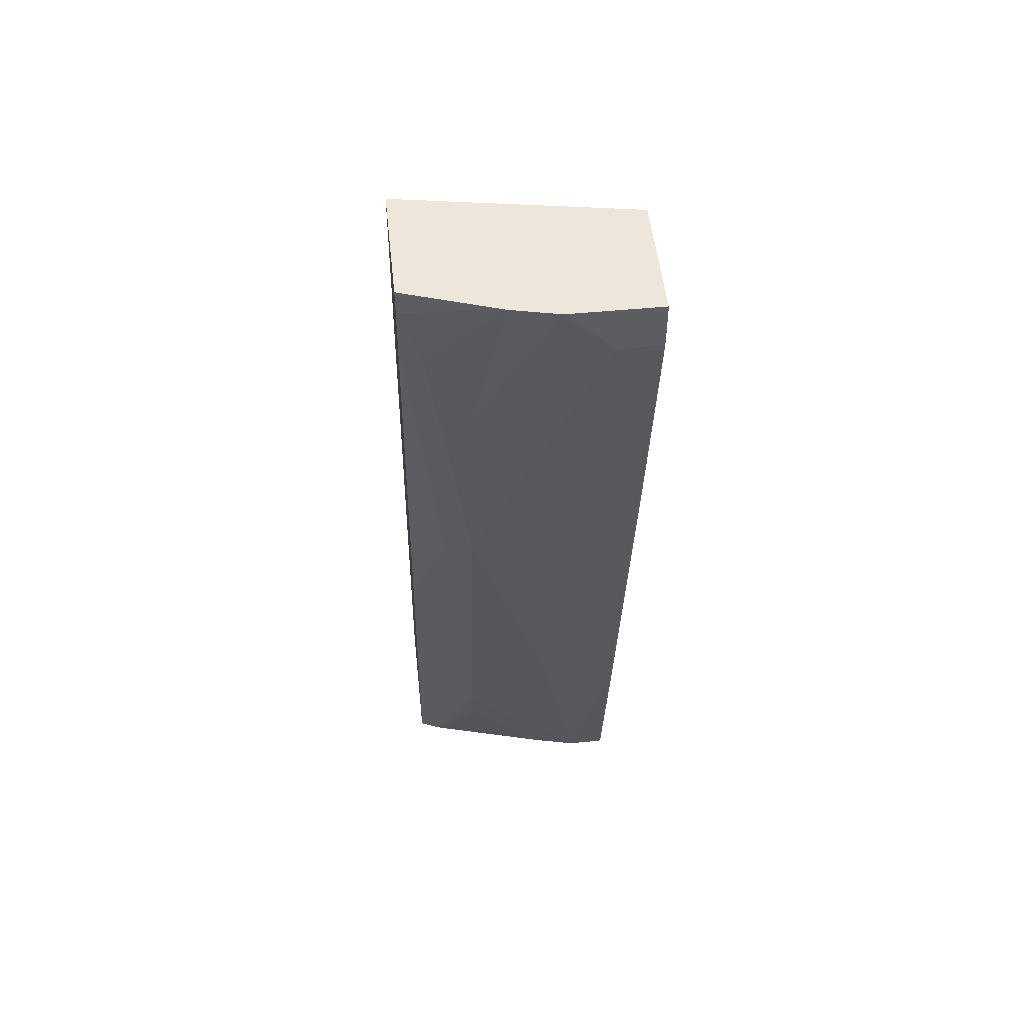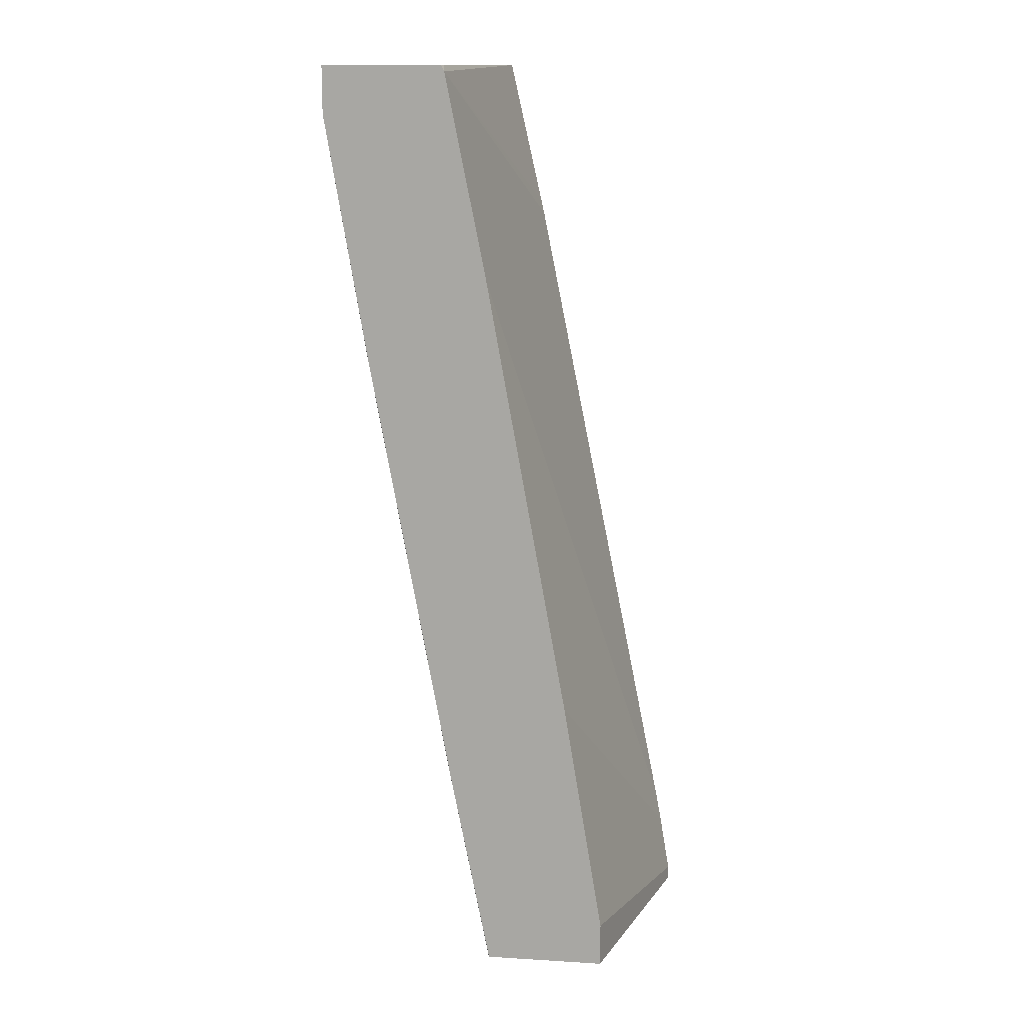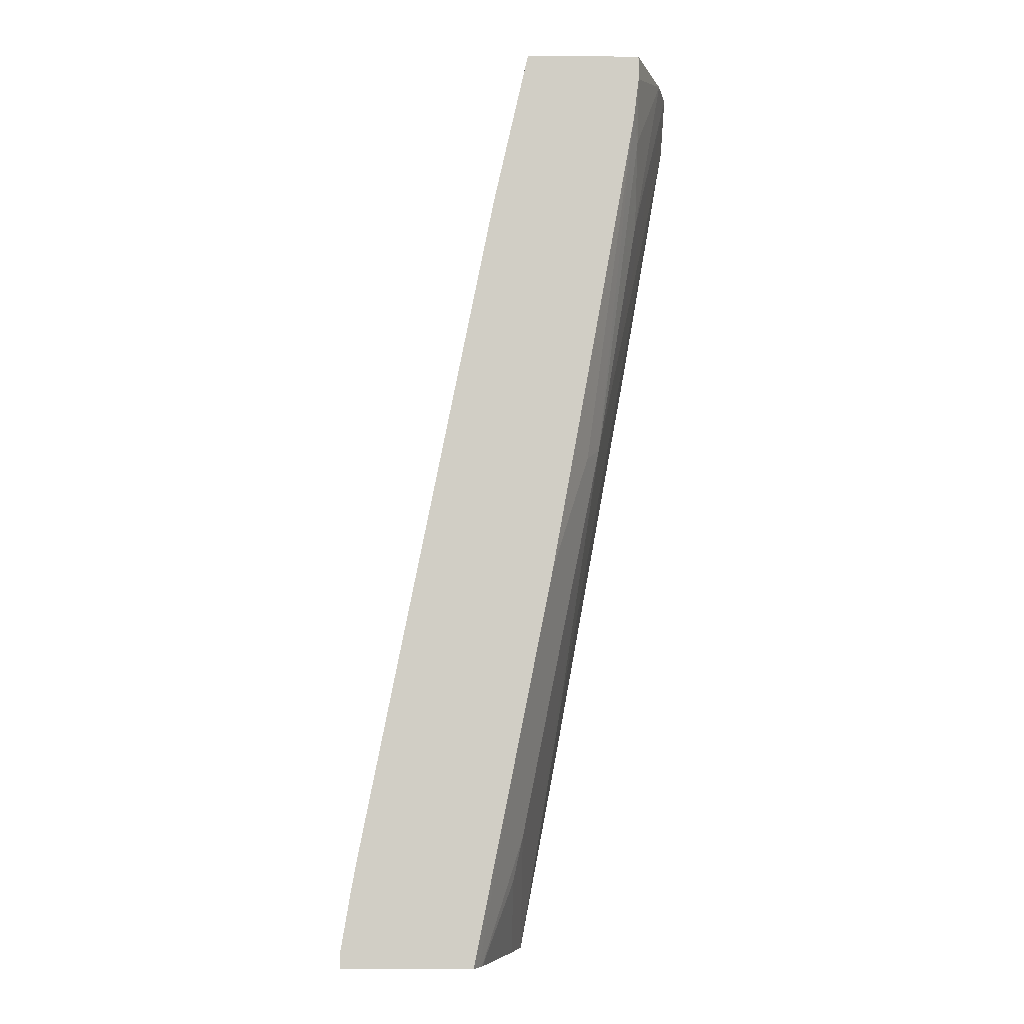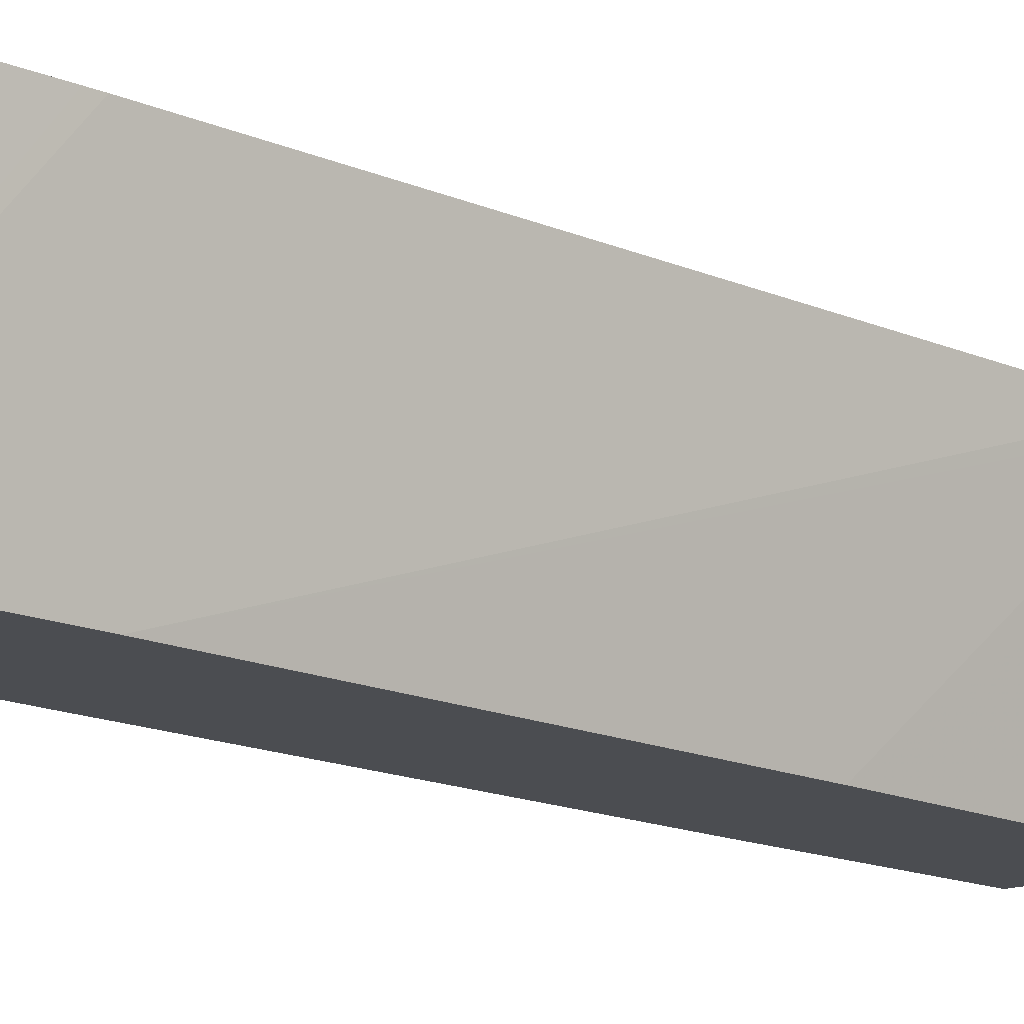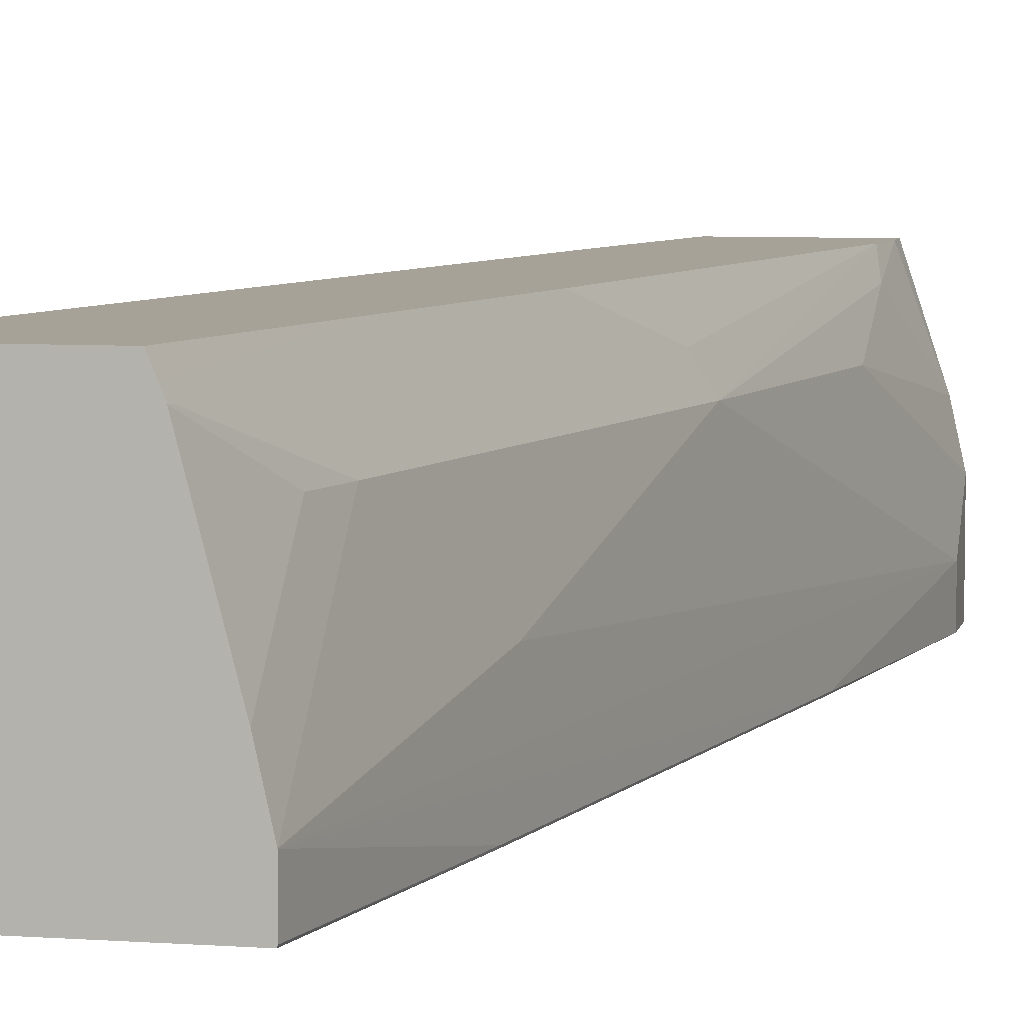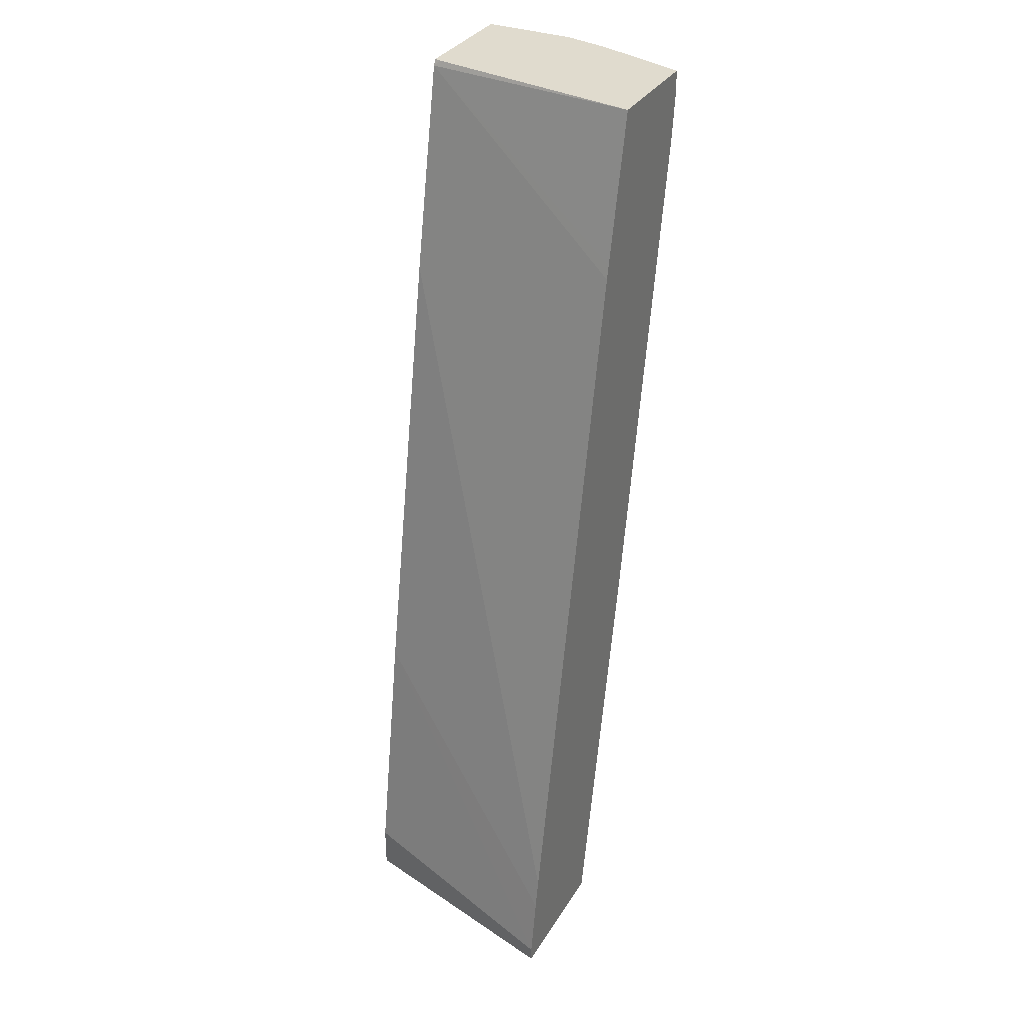
<metadata>
{"format":"obj","ext":"obj","renderer":"f3d","projection":"perspective","resolution":1024,"background":"white","views":[{"elev":51.2,"azim":84.0,"up":"+Y"},{"elev":13.8,"azim":-172.3,"up":"+Y"},{"elev":-7.0,"azim":-0.8,"up":"+Y"},{"elev":-16.0,"azim":-142.6,"up":"+Z"},{"elev":6.4,"azim":12.0,"up":"+Z"},{"elev":33.4,"azim":-62.9,"up":"+Y"}]}
</metadata>
<code>
v 0.2996 -0.5402 0.1747
v 0.3475 -0.5402 -0.001148
v 0.4032 -0.5402 0.1747
v 0.2996 -0.5293 0.1747
v 0.3475 -0.5054 -0.001148
v 0.4418 -0.5402 -0.001148
v 0.4075 -0.5402 0.1643
v 0.4338 -0.3874 0.1747
v 0.3075 -0.4822 0.1747
v 0.3791 -0.3158 -0.001148
v 0.4422 -0.5402 5.56e-06
v 0.4732 -0.3801 -0.001148
v 0.4099 -0.5402 0.1579
v 0.4106 -0.5369 0.1579
v 0.4317 -0.4527 0.1474
v 0.4654 -0.2294 0.1747
v 0.5054 -0.1264 0.1263
v 0.3117 -0.4591 0.1747
v 0.4422 0.03153 -0.001148
v 0.4422 -0.5402 0.02842
v 0.4738 -0.379 5.56e-06
v 0.5364 -0.03278 -0.001148
v 0.537 -0.03163 5.56e-06
v 0.4343 -0.5402 0.06395
v 0.4343 -0.5093 0.09476
v 0.4343 -0.4777 0.1263
v 0.4422 -0.4422 0.1263
v 0.4948 -0.1369 0.1474
v 0.5286 0.1179 0.1747
v 0.5685 0.1579 0.03159
v 0.537 0.03153 0.09476
v 0.537 0.06315 0.1263
v 0.537 0.1263 0.1579
v 0.5328 0.141 0.1747
v 0.4738 -0.3474 0.06317
v 0.3433 -0.3012 0.1747
v 0.4738 0.1895 -0.001148
v 0.5685 0.1579 -0.001148
v 0.5685 0.1895 0.06317
v 0.5685 0.1939 0.06758
v 0.5607 0.1939 0.1031
v 0.537 0.1747 0.1747
v 0.418 0.07055 0.1747
v 0.4204 0.08104 0.1747
v 0.4459 0.1939 0.1747
v 0.4748 0.1939 0.00393
v 0.476 0.1939 -0.001148
v 0.5685 0.1939 -0.001148
v 0.537 0.1939 0.1747
f 22 38 23
f 17 35 30
f 18 36 37
f 18 37 19
f 20 23 30
f 20 21 23
f 20 30 35
f 17 20 35
f 20 27 24
f 17 27 20
f 15 27 17
f 17 33 34
f 17 32 33
f 17 31 32
f 17 30 31
f 16 28 29
f 16 17 28
f 41 49 42
f 13 27 14
f 23 38 30
f 17 34 28
f 24 27 25
f 13 26 27
f 28 34 29
f 40 49 41
f 40 45 49
f 40 46 45
f 40 47 46
f 40 48 47
f 37 46 47
f 37 45 46
f 37 44 45
f 37 43 44
f 25 27 26
f 36 43 37
f 33 41 42
f 32 41 33
f 32 40 41
f 32 39 40
f 31 39 32
f 30 39 31
f 30 40 39
f 30 48 40
f 30 38 48
f 33 42 34
f 13 25 26
f 14 27 15
f 12 23 21
f 1 4 5
f 1 9 4
f 1 18 9
f 1 36 18
f 1 43 36
f 1 44 43
f 1 45 44
f 1 49 45
f 1 42 49
f 1 5 2
f 1 29 34
f 1 8 16
f 1 3 8
f 1 7 3
f 1 13 7
f 1 24 13
f 1 20 24
f 1 11 20
f 1 6 11
f 1 2 6
f 1 16 29
f 2 5 10
f 1 34 42
f 2 19 37
f 2 10 19
f 12 22 23
f 11 21 20
f 11 12 21
f 9 19 10
f 9 18 19
f 8 17 16
f 8 15 17
f 7 15 8
f 7 14 15
f 7 13 14
f 13 24 25
f 2 37 47
f 4 10 5
f 4 9 10
f 3 7 8
f 2 12 6
f 2 22 12
f 2 38 22
f 2 48 38
f 2 47 48
f 6 12 11

</code>
